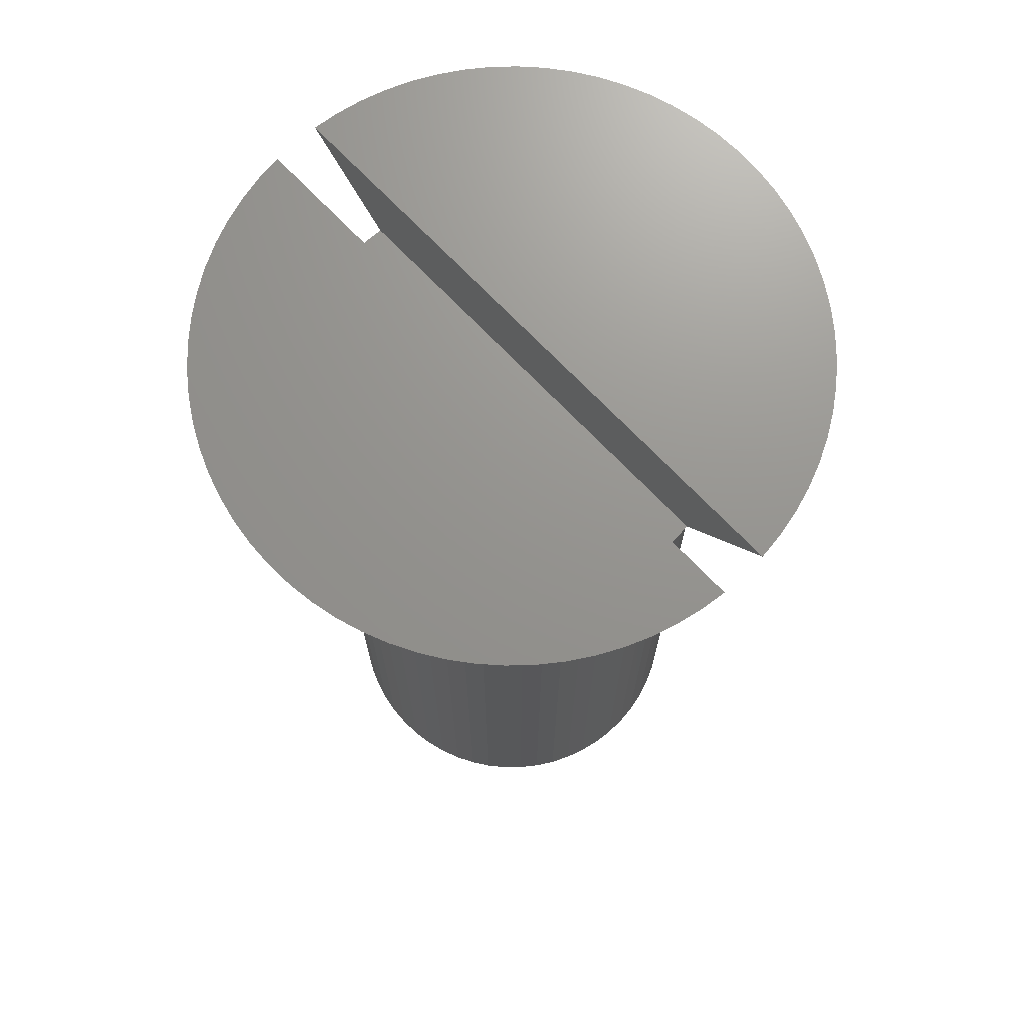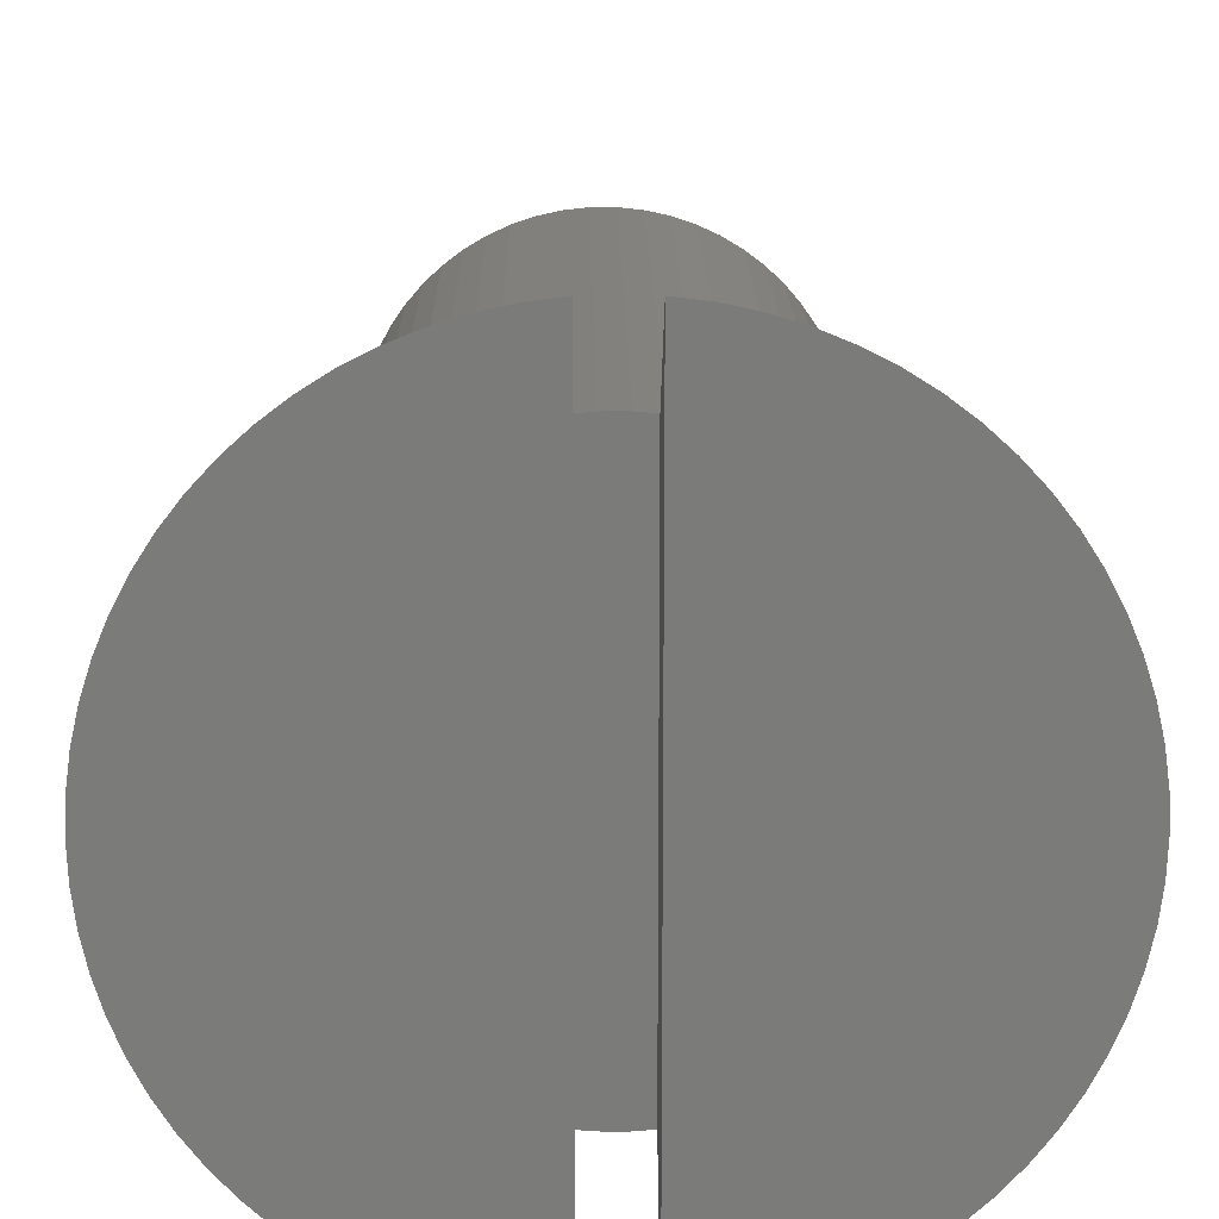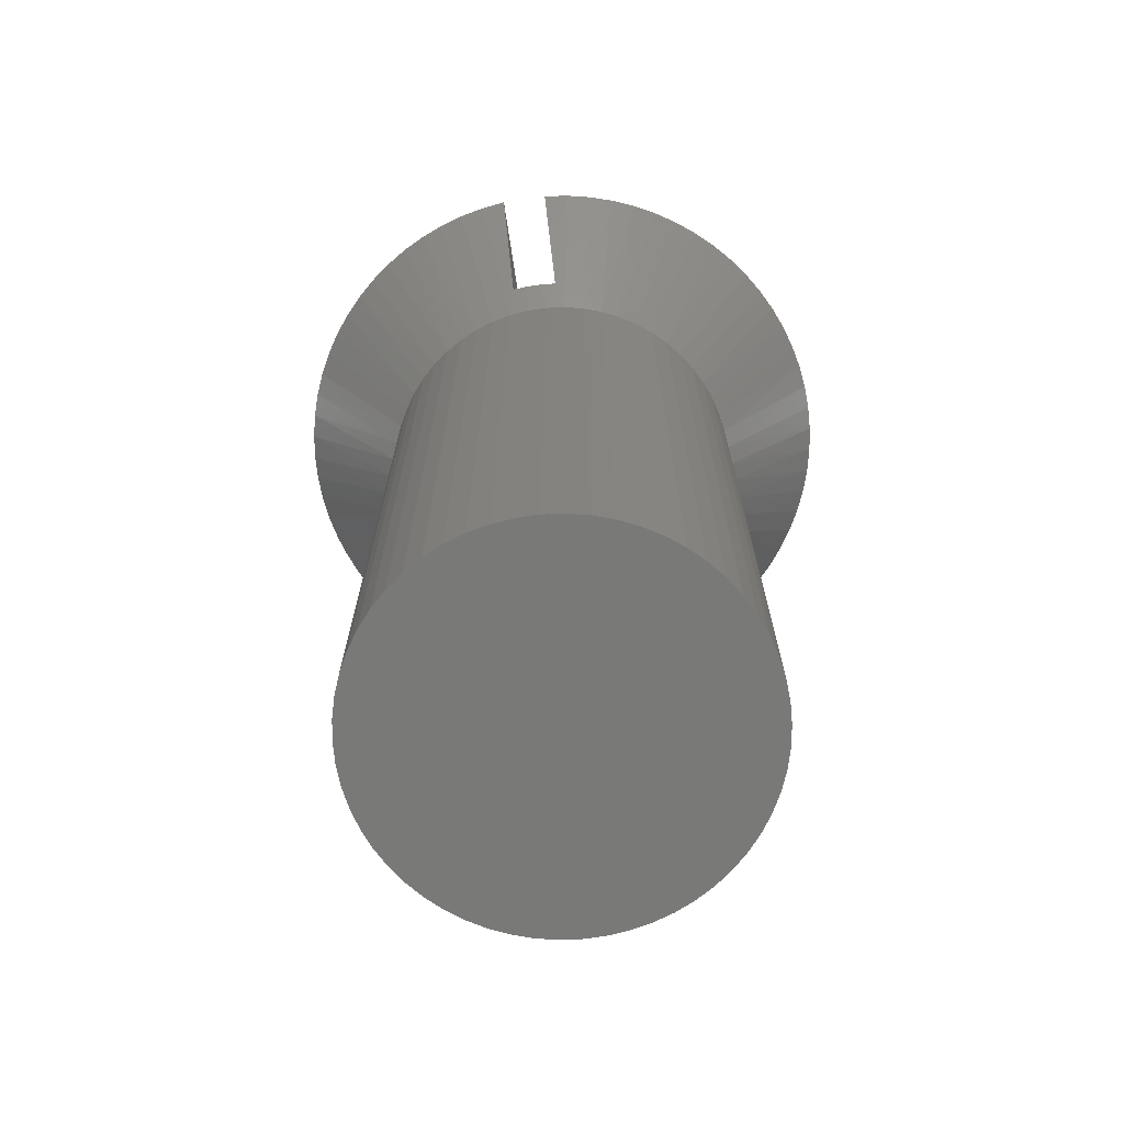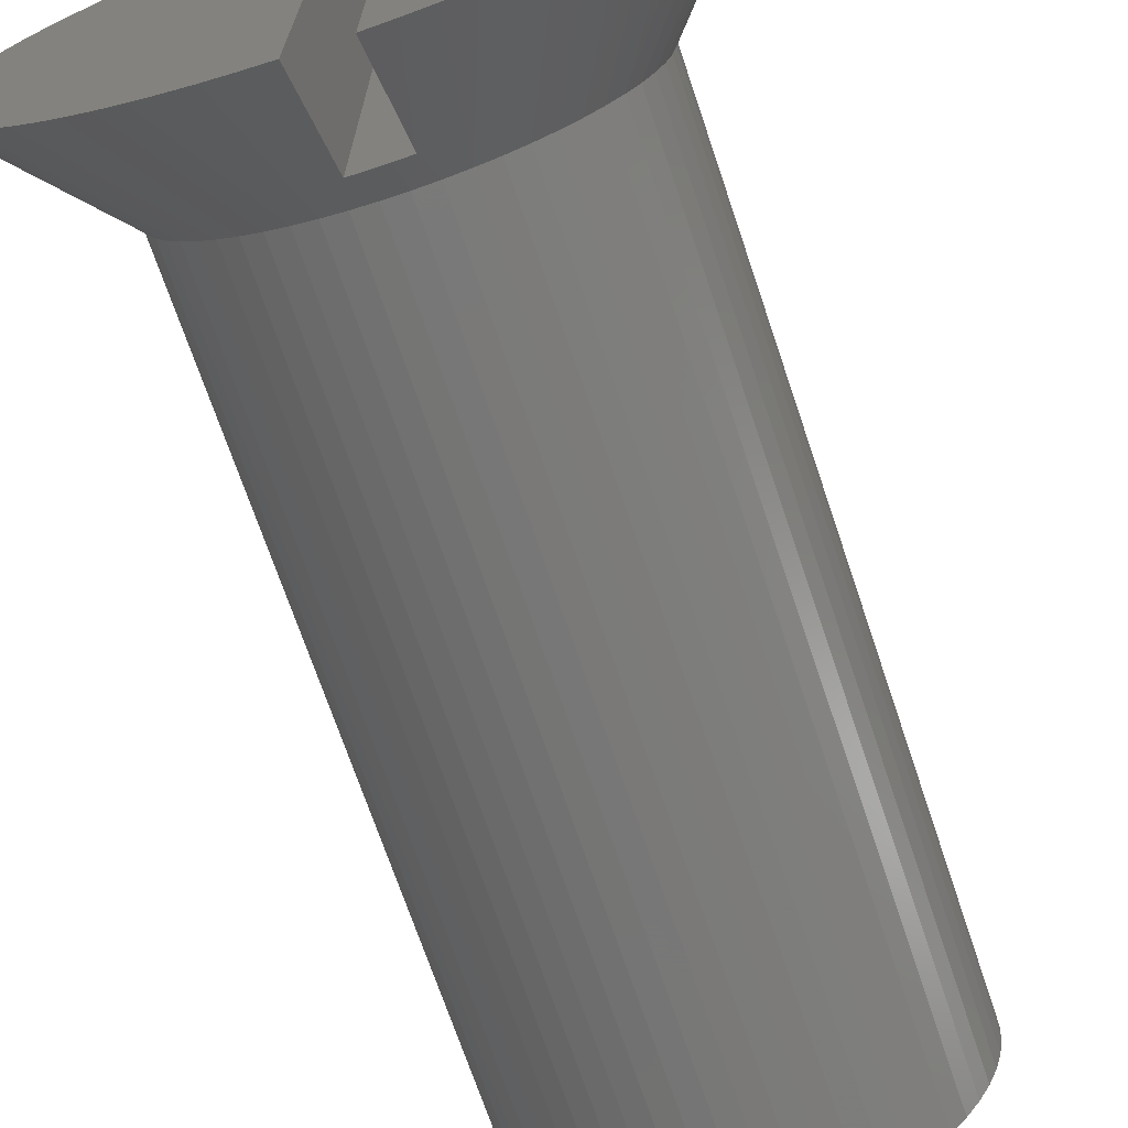
<metadata>
{"format":"stl","ext":"stl","renderer":"f3d","projection":"perspective","resolution":1024,"background":"white","views":[{"elev":71.0,"azim":-43.7,"up":"+Y"},{"elev":15.8,"azim":179.4,"up":"+Z"},{"elev":-71.6,"azim":-171.5,"up":"+Y"},{"elev":-70.2,"azim":-161.4,"up":"+Z"}]}
</metadata>
<code>
# stl→obj: 276 verts, 548 faces
v 0.01325 0.5 0.1637
v 0.01325 0.5 -0.1637
v 0.01325 0.4924 0.157
v 0.01325 0.4924 -0.157
v 0.01325 0.485 0.1506
v 0.01325 0.485 -0.1506
v 0.01325 0.478 0.1445
v 0.01325 0.478 -0.1445
v 0.01325 0.4713 0.1387
v 0.01325 0.4713 -0.1387
v 0.01325 0.4649 0.133
v 0.01325 0.4649 -0.133
v 0.01325 0.4587 0.1276
v 0.01325 0.4587 -0.1276
v 0.01325 0.447 0.1174
v 0.01325 0.447 -0.1174
v -0.01325 0.447 0.1174
v -0.01325 0.447 -0.1174
v -0.01325 0.4587 0.1276
v -0.01325 0.4587 -0.1276
v -0.01325 0.4649 0.133
v -0.01325 0.4649 -0.133
v -0.01325 0.4713 0.1387
v -0.01325 0.4713 -0.1387
v -0.01325 0.478 0.1445
v -0.01325 0.478 -0.1445
v -0.01325 0.485 0.1506
v -0.01325 0.485 -0.1506
v -0.01325 0.4924 0.157
v -0.01325 0.4924 -0.157
v -0.01325 0.5 0.1637
v -0.01325 0.5 -0.1637
v 0.004425 0.447 0.1181
v 0.004425 0.447 -0.1181
v -0.004425 0.447 0.1181
v -0.004425 0.447 -0.1181
v 0.1054 0.433 -0.01146
v 0.1636 0.5 -0.01438
v 0.106 0.433 0
v 0.1642 0.5 0
v 0.1636 0.5 0.01438
v 0.1617 0.5 -0.02864
v 0.1035 0.433 -0.02279
v 0.1586 0.5 -0.04269
v 0.1005 0.433 -0.03385
v 0.1543 0.5 -0.05641
v 0.0962 0.433 -0.04451
v 0.1487 0.5 -0.0697
v 0.142 0.5 -0.08245
v 0.09083 0.433 -0.05465
v 0.1343 0.5 -0.09457
v 0.08439 0.433 -0.06415
v 0.1255 0.5 -0.106
v 0.07696 0.433 -0.0729
v 0.1157 0.5 -0.1165
v 0.06862 0.433 -0.08079
v 0.1051 0.5 -0.1262
v 0.09364 0.5 -0.1349
v 0.05949 0.433 -0.08773
v 0.08147 0.5 -0.1426
v 0.04965 0.433 -0.09365
v 0.06867 0.5 -0.1492
v 0.03923 0.433 -0.09847
v 0.05535 0.5 -0.1546
v 0.02836 0.433 -0.1021
v 0.0416 0.5 -0.1589
v 0.01715 0.433 -0.1046
v 0.02753 0.5 -0.1619
v 0.005739 0.433 -0.1058
v -0.005739 0.433 -0.1058
v -0.01715 0.433 -0.1046
v -0.02753 0.5 -0.1619
v -0.0416 0.5 -0.1589
v -0.02836 0.433 -0.1021
v -0.05535 0.5 -0.1546
v -0.03923 0.433 -0.09847
v -0.06867 0.5 -0.1492
v -0.04965 0.433 -0.09365
v -0.08147 0.5 -0.1426
v -0.05949 0.433 -0.08773
v -0.09364 0.5 -0.1349
v -0.06862 0.433 -0.08079
v -0.1051 0.5 -0.1262
v -0.1157 0.5 -0.1165
v -0.07696 0.433 -0.0729
v -0.1255 0.5 -0.106
v -0.08439 0.433 -0.06415
v -0.1343 0.5 -0.09457
v -0.09083 0.433 -0.05465
v -0.142 0.5 -0.08245
v -0.0962 0.433 -0.04451
v -0.1487 0.5 -0.0697
v -0.1543 0.5 -0.05641
v -0.1005 0.433 -0.03385
v -0.1586 0.5 -0.04269
v -0.1035 0.433 -0.02279
v -0.1617 0.5 -0.02864
v -0.1054 0.433 -0.01146
v -0.1636 0.5 -0.01438
v -0.106 0.433 0
v -0.1642 0.5 0
v -0.1636 0.5 0.01438
v -0.1054 0.433 0.01146
v -0.1617 0.5 0.02864
v -0.1035 0.433 0.02279
v -0.1586 0.5 0.04269
v -0.1005 0.433 0.03385
v -0.1543 0.5 0.05641
v -0.0962 0.433 0.04451
v -0.1487 0.5 0.0697
v -0.142 0.5 0.08245
v -0.09083 0.433 0.05465
v -0.1343 0.5 0.09457
v -0.08439 0.433 0.06415
v -0.1255 0.5 0.106
v -0.07696 0.433 0.0729
v -0.1157 0.5 0.1165
v -0.06862 0.433 0.08079
v -0.1051 0.5 0.1262
v -0.09364 0.5 0.1349
v -0.05949 0.433 0.08773
v -0.08147 0.5 0.1426
v -0.04965 0.433 0.09365
v -0.06867 0.5 0.1492
v -0.03923 0.433 0.09847
v -0.05535 0.5 0.1546
v -0.02836 0.433 0.1021
v -0.0416 0.5 0.1589
v -0.01715 0.433 0.1046
v -0.02753 0.5 0.1619
v -0.005739 0.433 0.1058
v 0.005739 0.433 0.1058
v 0.01715 0.433 0.1046
v 0.02753 0.5 0.1619
v 0.0416 0.5 0.1589
v 0.02836 0.433 0.1021
v 0.05535 0.5 0.1546
v 0.03923 0.433 0.09847
v 0.06867 0.5 0.1492
v 0.04965 0.433 0.09365
v 0.08147 0.5 0.1426
v 0.05949 0.433 0.08773
v 0.09364 0.5 0.1349
v 0.06862 0.433 0.08079
v 0.1051 0.5 0.1262
v 0.1157 0.5 0.1165
v 0.07696 0.433 0.0729
v 0.1255 0.5 0.106
v 0.08439 0.433 0.06415
v 0.1343 0.5 0.09457
v 0.09083 0.433 0.05465
v 0.142 0.5 0.08245
v 0.0962 0.433 0.04451
v 0.1487 0.5 0.0697
v 0.1543 0.5 0.05641
v 0.1005 0.433 0.03385
v 0.1586 0.5 0.04269
v 0.1035 0.433 0.02279
v 0.1617 0.5 0.02864
v 0.1054 0.433 0.01146
v 0.106 0 0
v 0.1054 0 0.01146
v 0.1054 0 -0.01146
v 0.1035 0 -0.02279
v 0.1035 0 0.02279
v 0.1005 0 -0.03385
v 0.1005 0 0.03385
v 0.0962 0 -0.04451
v 0.0962 0 0.04451
v 0.09083 0 -0.05465
v 0.09083 0 0.05465
v 0.08439 0 -0.06415
v 0.08439 0 0.06415
v 0.07696 0 -0.0729
v 0.07696 0 0.0729
v 0.06862 0 -0.08079
v 0.06862 0 0.08079
v 0.05949 0 -0.08773
v 0.05949 0 0.08773
v 0.04965 0 -0.09365
v 0.04965 0 0.09365
v 0.03923 0 -0.09847
v 0.03923 0 0.09847
v 0.02836 0 -0.1021
v 0.02836 0 0.1021
v 0.01715 0 -0.1046
v 0.01715 0 0.1046
v 0.005739 0 -0.1058
v 0.005739 0 0.1058
v -0.005739 0 -0.1058
v -0.005739 0 0.1058
v -0.01715 0 -0.1046
v -0.01715 0 0.1046
v -0.02836 0 -0.1021
v -0.02836 0 0.1021
v -0.03923 0 -0.09847
v -0.03923 0 0.09847
v -0.04965 0 -0.09365
v -0.04965 0 0.09365
v -0.05949 0 -0.08773
v -0.05949 0 0.08773
v -0.06862 0 -0.08079
v -0.06862 0 0.08079
v -0.07696 0 -0.0729
v -0.07696 0 0.0729
v -0.08439 0 -0.06415
v -0.08439 0 0.06415
v -0.09083 0 -0.05465
v -0.09083 0 0.05465
v -0.0962 0 -0.04451
v -0.0962 0 0.04451
v -0.1005 0 -0.03385
v -0.1005 0 0.03385
v -0.1035 0 -0.02279
v -0.1035 0 0.02279
v -0.1054 0 -0.01146
v -0.1054 0 0.01146
v -0.106 0 0
v 0.1054 0.2165 0.01146
v 0.106 0.2165 0
v 0.1054 0.2165 -0.01146
v 0.1035 0.2165 -0.02279
v 0.1005 0.2165 -0.03385
v 0.0962 0.2165 -0.04451
v 0.09083 0.2165 -0.05465
v 0.08439 0.2165 -0.06415
v 0.07696 0.2165 -0.0729
v 0.06862 0.2165 -0.08079
v 0.05949 0.2165 -0.08773
v 0.04965 0.2165 -0.09365
v 0.03923 0.2165 -0.09847
v 0.02836 0.2165 -0.1021
v 0.01715 0.2165 -0.1046
v 0.005739 0.2165 -0.1058
v -0.005739 0.2165 -0.1058
v -0.01715 0.2165 -0.1046
v -0.02836 0.2165 -0.1021
v -0.03923 0.2165 -0.09847
v -0.04965 0.2165 -0.09365
v -0.05949 0.2165 -0.08773
v -0.06862 0.2165 -0.08079
v -0.07696 0.2165 -0.0729
v -0.08439 0.2165 -0.06415
v -0.09083 0.2165 -0.05465
v -0.0962 0.2165 -0.04451
v -0.1005 0.2165 -0.03385
v -0.1035 0.2165 -0.02279
v -0.1054 0.2165 -0.01146
v -0.106 0.2165 0
v -0.1054 0.2165 0.01146
v -0.1035 0.2165 0.02279
v -0.1005 0.2165 0.03385
v -0.0962 0.2165 0.04451
v -0.09083 0.2165 0.05465
v -0.08439 0.2165 0.06415
v -0.07696 0.2165 0.0729
v -0.06862 0.2165 0.08079
v -0.05949 0.2165 0.08773
v -0.04965 0.2165 0.09365
v -0.03923 0.2165 0.09847
v -0.02836 0.2165 0.1021
v -0.01715 0.2165 0.1046
v -0.005739 0.2165 0.1058
v 0.005739 0.2165 0.1058
v 0.01715 0.2165 0.1046
v 0.02836 0.2165 0.1021
v 0.03923 0.2165 0.09847
v 0.04965 0.2165 0.09365
v 0.05949 0.2165 0.08773
v 0.06862 0.2165 0.08079
v 0.07696 0.2165 0.0729
v 0.08439 0.2165 0.06415
v 0.09083 0.2165 0.05465
v 0.0962 0.2165 0.04451
v 0.1005 0.2165 0.03385
v 0.1035 0.2165 0.02279
f 1 2 3
f 3 2 4
f 3 4 5
f 5 4 6
f 5 6 7
f 7 6 8
f 7 8 9
f 9 8 10
f 9 10 11
f 11 10 12
f 11 12 13
f 13 12 14
f 13 14 15
f 15 14 16
f 17 18 19
f 19 18 20
f 19 20 21
f 21 20 22
f 21 22 23
f 23 22 24
f 23 24 25
f 25 24 26
f 25 26 27
f 27 26 28
f 27 28 29
f 29 28 30
f 29 30 31
f 31 30 32
f 15 16 33
f 33 16 34
f 33 34 35
f 35 34 36
f 35 36 17
f 17 36 18
f 37 38 39
f 39 38 40
f 39 40 41
f 38 37 42
f 42 37 43
f 42 43 44
f 44 43 45
f 44 45 46
f 46 45 47
f 46 47 48
f 48 47 49
f 49 47 50
f 49 50 51
f 51 50 52
f 51 52 53
f 53 52 54
f 53 54 55
f 55 54 56
f 55 56 57
f 57 56 58
f 58 56 59
f 58 59 60
f 60 59 61
f 60 61 62
f 62 61 63
f 62 63 64
f 64 63 65
f 64 65 66
f 66 65 67
f 66 67 68
f 68 67 16
f 68 16 14
f 67 69 16
f 16 69 34
f 34 69 70
f 34 70 36
f 36 70 18
f 18 70 71
f 18 71 72
f 72 71 73
f 73 71 74
f 73 74 75
f 75 74 76
f 75 76 77
f 77 76 78
f 77 78 79
f 79 78 80
f 79 80 81
f 81 80 82
f 81 82 83
f 83 82 84
f 84 82 85
f 84 85 86
f 86 85 87
f 86 87 88
f 88 87 89
f 88 89 90
f 90 89 91
f 90 91 92
f 92 91 93
f 93 91 94
f 93 94 95
f 95 94 96
f 95 96 97
f 97 96 98
f 97 98 99
f 99 98 100
f 99 100 101
f 101 100 102
f 102 100 103
f 102 103 104
f 104 103 105
f 104 105 106
f 106 105 107
f 106 107 108
f 108 107 109
f 108 109 110
f 110 109 111
f 111 109 112
f 111 112 113
f 113 112 114
f 113 114 115
f 115 114 116
f 115 116 117
f 117 116 118
f 117 118 119
f 119 118 120
f 120 118 121
f 120 121 122
f 122 121 123
f 122 123 124
f 124 123 125
f 124 125 126
f 126 125 127
f 126 127 128
f 128 127 129
f 128 129 130
f 130 129 17
f 130 17 19
f 129 131 17
f 17 131 35
f 35 131 132
f 35 132 33
f 33 132 15
f 15 132 133
f 15 133 134
f 134 133 135
f 135 133 136
f 135 136 137
f 137 136 138
f 137 138 139
f 139 138 140
f 139 140 141
f 141 140 142
f 141 142 143
f 143 142 144
f 143 144 145
f 145 144 146
f 146 144 147
f 146 147 148
f 148 147 149
f 148 149 150
f 150 149 151
f 150 151 152
f 152 151 153
f 152 153 154
f 154 153 155
f 155 153 156
f 155 156 157
f 157 156 158
f 157 158 159
f 159 158 160
f 159 160 41
f 41 160 39
f 3 5 1
f 1 5 134
f 134 5 7
f 134 7 9
f 9 11 134
f 134 11 13
f 134 13 15
f 19 21 130
f 130 21 23
f 130 23 25
f 25 27 130
f 130 27 29
f 130 29 31
f 32 28 72
f 72 28 26
f 72 26 24
f 32 30 28
f 24 22 72
f 72 22 20
f 72 20 18
f 14 12 68
f 68 12 10
f 68 10 8
f 8 6 68
f 68 6 4
f 68 4 2
f 31 32 130
f 130 32 72
f 130 72 128
f 128 72 73
f 128 73 126
f 126 73 75
f 126 75 124
f 124 75 77
f 124 77 122
f 122 77 79
f 122 79 120
f 120 79 81
f 120 81 119
f 119 81 83
f 119 83 117
f 117 83 84
f 117 84 115
f 115 84 86
f 115 86 113
f 113 86 88
f 113 88 111
f 111 88 90
f 111 90 110
f 110 90 92
f 110 92 108
f 108 92 93
f 108 93 106
f 106 93 95
f 106 95 104
f 104 95 97
f 104 97 102
f 102 97 99
f 102 99 101
f 161 162 163
f 163 162 164
f 164 162 165
f 164 165 166
f 166 165 167
f 166 167 168
f 168 167 169
f 168 169 170
f 170 169 171
f 170 171 172
f 172 171 173
f 172 173 174
f 174 173 175
f 174 175 176
f 176 175 177
f 176 177 178
f 178 177 179
f 178 179 180
f 180 179 181
f 180 181 182
f 182 181 183
f 182 183 184
f 184 183 185
f 184 185 186
f 186 185 187
f 186 187 188
f 188 187 189
f 188 189 190
f 190 189 191
f 190 191 192
f 192 191 193
f 192 193 194
f 194 193 195
f 194 195 196
f 196 195 197
f 196 197 198
f 198 197 199
f 198 199 200
f 200 199 201
f 200 201 202
f 202 201 203
f 202 203 204
f 204 203 205
f 204 205 206
f 206 205 207
f 206 207 208
f 208 207 209
f 208 209 210
f 210 209 211
f 210 211 212
f 212 211 213
f 212 213 214
f 214 213 215
f 214 215 216
f 216 215 217
f 216 217 218
f 2 1 68
f 68 1 134
f 68 134 66
f 66 134 135
f 66 135 64
f 64 135 137
f 64 137 62
f 62 137 139
f 62 139 60
f 60 139 141
f 60 141 58
f 58 141 143
f 58 143 57
f 57 143 145
f 57 145 55
f 55 145 146
f 55 146 53
f 53 146 148
f 53 148 51
f 51 148 150
f 51 150 49
f 49 150 152
f 49 152 48
f 48 152 154
f 48 154 46
f 46 154 155
f 46 155 44
f 44 155 157
f 44 157 42
f 42 157 159
f 42 159 38
f 38 159 41
f 38 41 40
f 160 219 39
f 39 219 220
f 39 220 37
f 37 220 221
f 37 221 43
f 43 221 222
f 43 222 45
f 45 222 223
f 45 223 47
f 47 223 224
f 47 224 50
f 50 224 225
f 50 225 52
f 52 225 226
f 52 226 54
f 54 226 227
f 54 227 56
f 56 227 228
f 56 228 59
f 59 228 229
f 59 229 61
f 61 229 230
f 61 230 63
f 63 230 231
f 63 231 65
f 65 231 232
f 65 232 67
f 67 232 233
f 67 233 69
f 69 233 234
f 69 234 70
f 70 234 235
f 70 235 71
f 71 235 236
f 71 236 74
f 74 236 237
f 74 237 76
f 76 237 238
f 76 238 78
f 78 238 239
f 78 239 80
f 80 239 240
f 80 240 82
f 82 240 241
f 82 241 85
f 85 241 242
f 85 242 87
f 87 242 243
f 87 243 89
f 89 243 244
f 89 244 91
f 91 244 245
f 91 245 94
f 94 245 246
f 94 246 96
f 96 246 247
f 96 247 98
f 98 247 248
f 98 248 100
f 100 248 249
f 100 249 103
f 103 249 250
f 103 250 105
f 105 250 251
f 105 251 107
f 107 251 252
f 107 252 109
f 109 252 253
f 109 253 112
f 112 253 254
f 112 254 114
f 114 254 255
f 114 255 116
f 116 255 256
f 116 256 118
f 118 256 257
f 118 257 121
f 121 257 258
f 121 258 123
f 123 258 259
f 123 259 125
f 125 259 260
f 125 260 127
f 127 260 261
f 127 261 129
f 129 261 262
f 129 262 131
f 131 262 263
f 131 263 132
f 132 263 264
f 132 264 133
f 133 264 265
f 133 265 136
f 136 265 266
f 136 266 138
f 138 266 267
f 138 267 140
f 140 267 268
f 140 268 142
f 142 268 269
f 142 269 144
f 144 269 270
f 144 270 147
f 147 270 271
f 147 271 149
f 149 271 272
f 149 272 151
f 151 272 273
f 151 273 153
f 153 273 274
f 153 274 156
f 156 274 275
f 156 275 158
f 158 275 276
f 158 276 160
f 160 276 219
f 163 221 161
f 161 221 220
f 161 220 162
f 162 220 219
f 162 219 165
f 165 219 276
f 165 276 167
f 167 276 275
f 167 275 169
f 169 275 274
f 169 274 171
f 171 274 273
f 171 273 173
f 173 273 272
f 173 272 175
f 175 272 271
f 175 271 177
f 177 271 270
f 177 270 179
f 179 270 269
f 179 269 181
f 181 269 268
f 181 268 183
f 183 268 267
f 183 267 185
f 185 267 266
f 185 266 187
f 187 266 265
f 187 265 189
f 189 265 264
f 189 264 191
f 191 264 263
f 191 263 193
f 193 263 262
f 193 262 195
f 195 262 261
f 195 261 197
f 197 261 260
f 197 260 199
f 199 260 259
f 199 259 201
f 201 259 258
f 201 258 203
f 203 258 257
f 203 257 205
f 205 257 256
f 205 256 207
f 207 256 255
f 207 255 209
f 209 255 254
f 209 254 211
f 211 254 253
f 211 253 213
f 213 253 252
f 213 252 215
f 215 252 251
f 215 251 217
f 217 251 250
f 217 250 218
f 218 250 249
f 218 249 216
f 216 249 248
f 216 248 214
f 214 248 247
f 214 247 212
f 212 247 246
f 212 246 210
f 210 246 245
f 210 245 208
f 208 245 244
f 208 244 206
f 206 244 243
f 206 243 204
f 204 243 242
f 204 242 202
f 202 242 241
f 202 241 200
f 200 241 240
f 200 240 198
f 198 240 239
f 198 239 196
f 196 239 238
f 196 238 194
f 194 238 237
f 194 237 192
f 192 237 236
f 192 236 190
f 190 236 235
f 190 235 188
f 188 235 234
f 188 234 186
f 186 234 233
f 186 233 184
f 184 233 232
f 184 232 182
f 182 232 231
f 182 231 180
f 180 231 230
f 180 230 178
f 178 230 229
f 178 229 176
f 176 229 228
f 176 228 174
f 174 228 227
f 174 227 172
f 172 227 226
f 172 226 170
f 170 226 225
f 170 225 168
f 168 225 224
f 168 224 166
f 166 224 223
f 166 223 164
f 164 223 222
f 164 222 163
f 163 222 221

</code>
